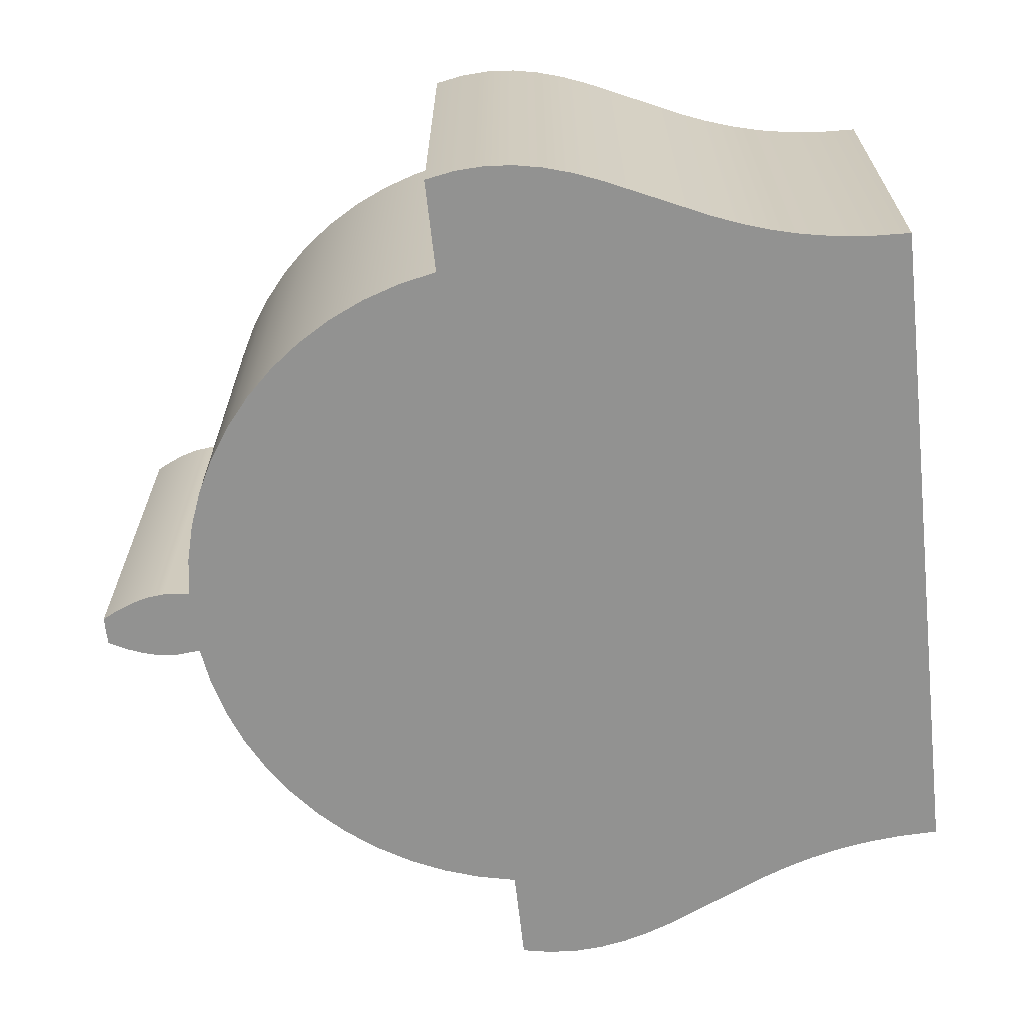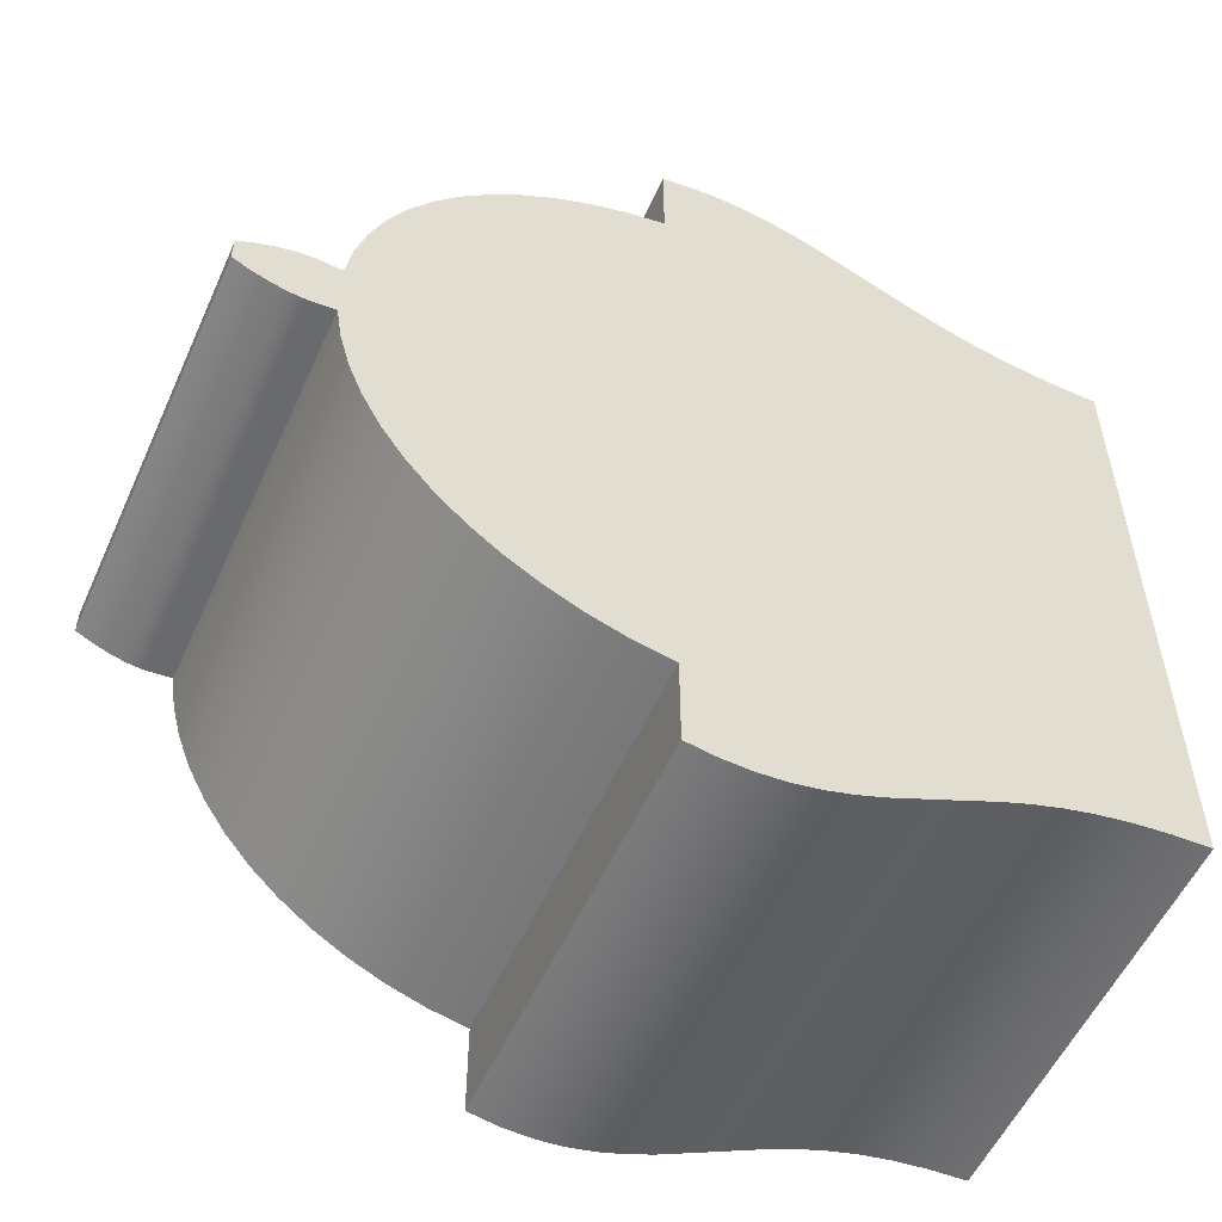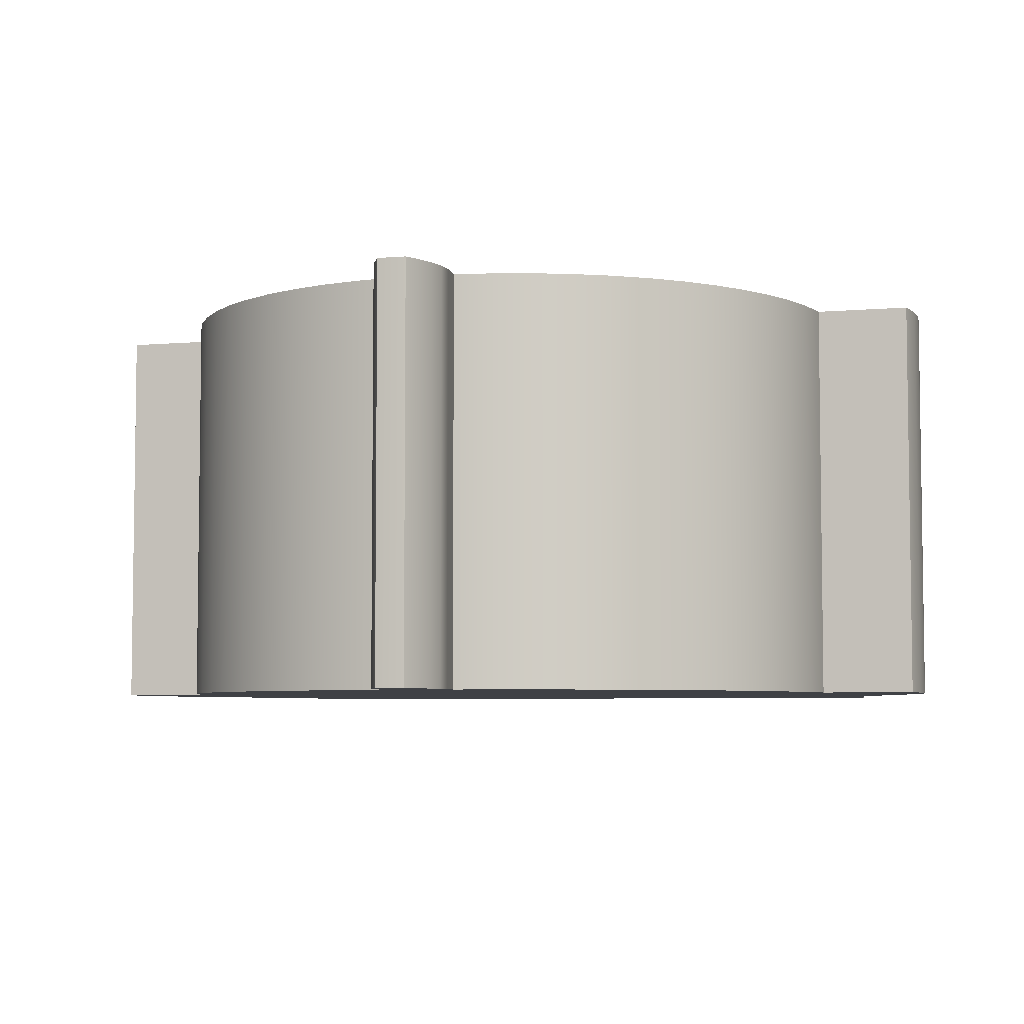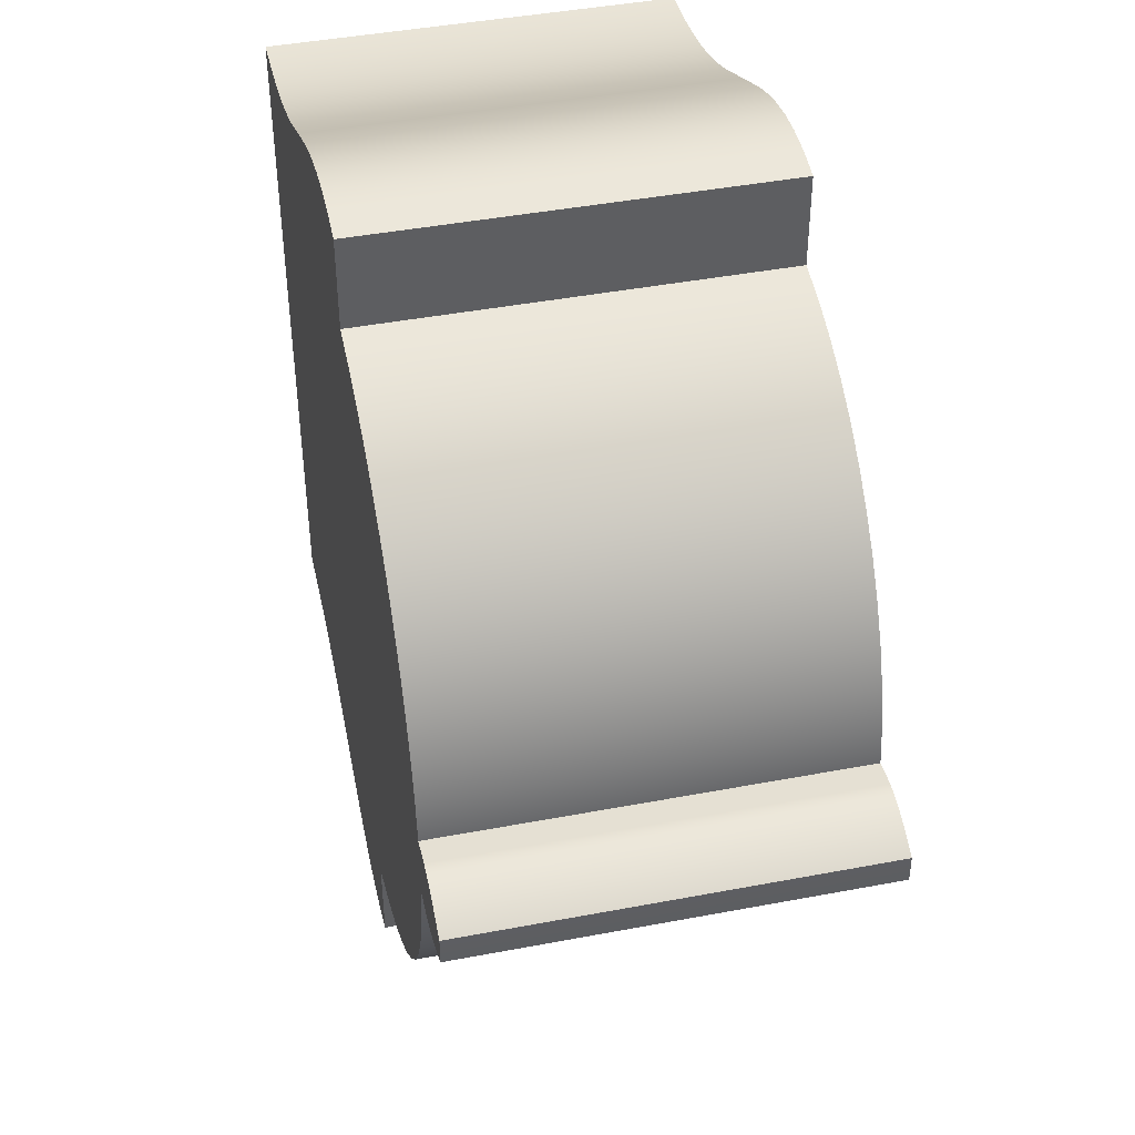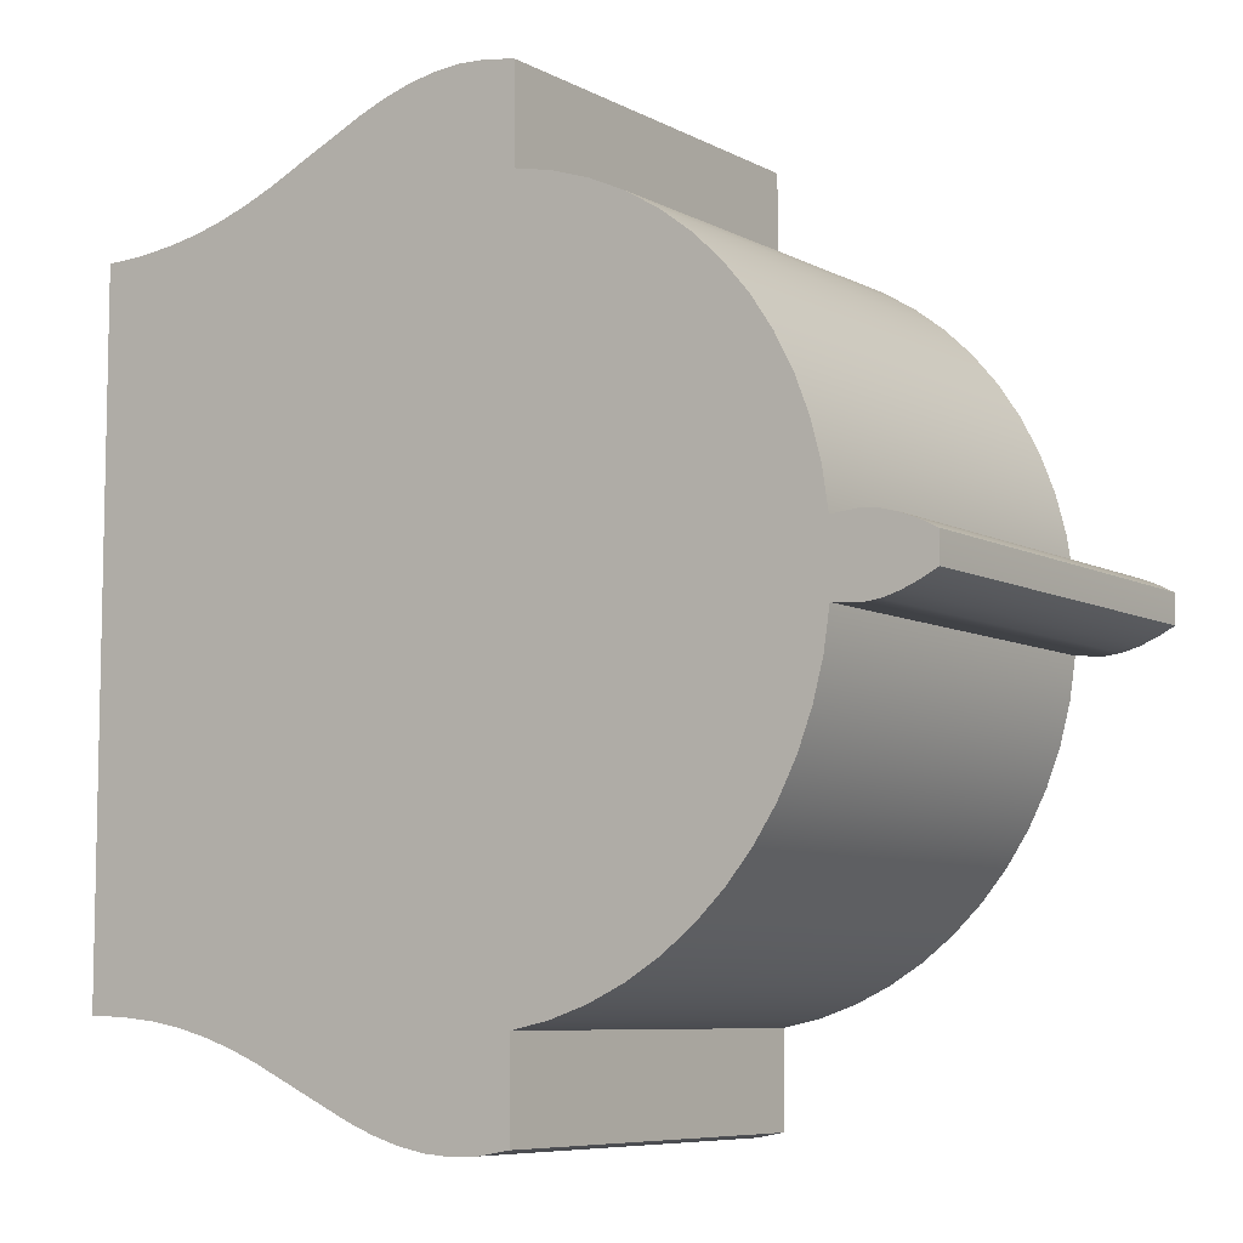
<metadata>
{"format":"obj","ext":"obj","renderer":"f3d","projection":"perspective","resolution":1024,"background":"white","views":[{"elev":-66.3,"azim":-173.7,"up":"+Z"},{"elev":-54.8,"azim":155.9,"up":"+Y"},{"elev":-5.4,"azim":105.5,"up":"+Z"},{"elev":43.5,"azim":77.4,"up":"+Y"},{"elev":-7.6,"azim":35.2,"up":"+Y"}]}
</metadata>
<code>
v 0.1101 -0.6902 0
v 0.1101 -0.6902 0.8
v 0.1101 -0.8731 0.8
v 0.1101 -0.8731 0
v 0.1101 0.8731 0
v 0.05149 0.8839 0
v -0.005306 0.8868 0
v -0.06033 0.8827 0
v -0.1138 0.8723 0
v -0.1659 0.8568 0
v -0.2169 0.8373 0
v -0.3176 0.7917 0
v -0.4202 0.7448 0
v -0.4741 0.7235 0
v -0.5307 0.7047 0
v -0.591 0.6893 0
v -0.6555 0.6777 0
v -0.7251 0.6706 0
v -0.8 0.6681 0
v -0.8 0.6681 0.8
v -0.7251 0.6706 0.8
v -0.6555 0.6777 0.8
v -0.591 0.6893 0.8
v -0.5307 0.7047 0.8
v -0.4741 0.7235 0.8
v -0.4202 0.7448 0.8
v -0.3176 0.7917 0.8
v -0.2169 0.8373 0.8
v -0.1659 0.8568 0.8
v -0.1138 0.8723 0.8
v -0.06033 0.8827 0.8
v -0.005306 0.8868 0.8
v 0.05149 0.8839 0.8
v 0.1101 0.8731 0.8
v 0.1101 0.6902 0.8
v 0.1101 0.6902 0
v 0.1101 0.8731 0
v 0.1101 0.8731 0.8
v -0.8 -0.6681 0
v -0.7251 -0.6706 0
v -0.6555 -0.6777 0
v -0.591 -0.6893 0
v -0.5307 -0.7047 0
v -0.4741 -0.7235 0
v -0.4202 -0.7448 0
v -0.3176 -0.7917 0
v -0.2169 -0.8373 0
v -0.1659 -0.8568 0
v -0.1138 -0.8723 0
v -0.06033 -0.8827 0
v -0.005306 -0.8868 0
v 0.05149 -0.8839 0
v 0.1101 -0.8731 0
v 0.1101 -0.8731 0.8
v 0.05149 -0.8839 0.8
v -0.005306 -0.8868 0.8
v -0.06033 -0.8827 0.8
v -0.1138 -0.8723 0.8
v -0.1659 -0.8568 0.8
v -0.2169 -0.8373 0.8
v -0.3176 -0.7917 0.8
v -0.4202 -0.7448 0.8
v -0.4741 -0.7235 0.8
v -0.5307 -0.7047 0.8
v -0.591 -0.6893 0.8
v -0.6555 -0.6777 0.8
v -0.7251 -0.6706 0.8
v -0.8 -0.6681 0.8
v -0.8 0.6681 0
v -0.8 -0.6681 0
v -0.8 -0.6681 0.8
v -0.8 0.6681 0.8
v 0.1101 0.6902 0
v 0.1852 0.6739 0
v 0.258 0.6496 0
v 0.3277 0.6173 0
v 0.3934 0.5777 0
v 0.4544 0.531 0
v 0.5099 0.478 0
v 0.5593 0.4192 0
v 0.6019 0.3553 0
v 0.6372 0.2871 0
v 0.6649 0.2155 0
v 0.6845 0.1412 0
v 0.6959 0.06531 0
v 0.7485 0.07014 0
v 0.7813 0.06669 0
v 0.8143 0.05755 0
v 0.8471 0.0444 0
v 0.8796 0.02779 0
v 0.88 0.009265 0
v 0.88 -0.009265 0
v 0.8796 -0.02779 0
v 0.8471 -0.0444 0
v 0.8143 -0.05755 0
v 0.7813 -0.06669 0
v 0.7485 -0.07014 0
v 0.6959 -0.06531 0
v 0.6845 -0.1412 0
v 0.6649 -0.2155 0
v 0.6372 -0.2871 0
v 0.6019 -0.3553 0
v 0.5593 -0.4192 0
v 0.5099 -0.478 0
v 0.4544 -0.531 0
v 0.3934 -0.5777 0
v 0.3277 -0.6173 0
v 0.258 -0.6496 0
v 0.1852 -0.6739 0
v 0.1101 -0.6902 0
v 0.1101 -0.8731 0
v 0.05149 -0.8839 0
v -0.005306 -0.8868 0
v -0.06033 -0.8827 0
v -0.1138 -0.8723 0
v -0.1659 -0.8568 0
v -0.2169 -0.8373 0
v -0.3176 -0.7917 0
v -0.4202 -0.7448 0
v -0.4741 -0.7235 0
v -0.5307 -0.7047 0
v -0.591 -0.6893 0
v -0.6555 -0.6777 0
v -0.7251 -0.6706 0
v -0.8 -0.6681 0
v -0.8 0.6681 0
v -0.7251 0.6706 0
v -0.6555 0.6777 0
v -0.591 0.6893 0
v -0.5307 0.7047 0
v -0.4741 0.7235 0
v -0.4202 0.7448 0
v -0.3176 0.7917 0
v -0.2169 0.8373 0
v -0.1659 0.8568 0
v -0.1138 0.8723 0
v -0.06033 0.8827 0
v -0.005306 0.8868 0
v 0.05149 0.8839 0
v 0.1101 0.8731 0
v 0.1101 0.6902 0
v 0.1101 0.6902 0.8
v 0.1852 0.6739 0.8
v 0.258 0.6496 0.8
v 0.3277 0.6173 0.8
v 0.3934 0.5777 0.8
v 0.4544 0.531 0.8
v 0.5099 0.478 0.8
v 0.5593 0.4192 0.8
v 0.6019 0.3553 0.8
v 0.6372 0.2871 0.8
v 0.6649 0.2155 0.8
v 0.6845 0.1412 0.8
v 0.6959 0.06531 0.8
v 0.6959 0.06531 0
v 0.6845 0.1412 0
v 0.6649 0.2155 0
v 0.6372 0.2871 0
v 0.6019 0.3553 0
v 0.5593 0.4192 0
v 0.5099 0.478 0
v 0.4544 0.531 0
v 0.3934 0.5777 0
v 0.3277 0.6173 0
v 0.258 0.6496 0
v 0.1852 0.6739 0
v 0.6959 -0.06531 0.8
v 0.6959 -0.06531 0
v 0.7485 -0.07014 0
v 0.7485 -0.07014 0.8
v 0.6959 0.06531 0
v 0.6959 0.06531 0.8
v 0.7485 0.07014 0.8
v 0.7485 0.07014 0
v 0.8796 0.02779 0
v 0.8471 0.0444 0
v 0.8143 0.05755 0
v 0.7813 0.06669 0
v 0.7485 0.07014 0
v 0.7485 0.07014 0.8
v 0.7813 0.06669 0.8
v 0.8143 0.05755 0.8
v 0.8471 0.0444 0.8
v 0.8796 0.02779 0.8
v 0.8796 -0.02779 0
v 0.88 -0.009265 0
v 0.88 0.009265 0
v 0.8796 0.02779 0
v 0.8796 0.02779 0.8
v 0.88 0.009265 0.8
v 0.88 -0.009265 0.8
v 0.8796 -0.02779 0.8
v 0.7485 -0.07014 0
v 0.7813 -0.06669 0
v 0.8143 -0.05755 0
v 0.8471 -0.0444 0
v 0.8796 -0.02779 0
v 0.8796 -0.02779 0.8
v 0.8471 -0.0444 0.8
v 0.8143 -0.05755 0.8
v 0.7813 -0.06669 0.8
v 0.7485 -0.07014 0.8
v 0.1101 -0.6902 0.8
v 0.1852 -0.6739 0.8
v 0.258 -0.6496 0.8
v 0.3277 -0.6173 0.8
v 0.3934 -0.5777 0.8
v 0.4544 -0.531 0.8
v 0.5099 -0.478 0.8
v 0.5593 -0.4192 0.8
v 0.6019 -0.3553 0.8
v 0.6372 -0.2871 0.8
v 0.6649 -0.2155 0.8
v 0.6845 -0.1412 0.8
v 0.6959 -0.06531 0.8
v 0.7485 -0.07014 0.8
v 0.7813 -0.06669 0.8
v 0.8143 -0.05755 0.8
v 0.8471 -0.0444 0.8
v 0.8796 -0.02779 0.8
v 0.88 -0.009265 0.8
v 0.88 0.009265 0.8
v 0.8796 0.02779 0.8
v 0.8471 0.0444 0.8
v 0.8143 0.05755 0.8
v 0.7813 0.06669 0.8
v 0.7485 0.07014 0.8
v 0.6959 0.06531 0.8
v 0.6845 0.1412 0.8
v 0.6649 0.2155 0.8
v 0.6372 0.2871 0.8
v 0.6019 0.3553 0.8
v 0.5593 0.4192 0.8
v 0.5099 0.478 0.8
v 0.4544 0.531 0.8
v 0.3934 0.5777 0.8
v 0.3277 0.6173 0.8
v 0.258 0.6496 0.8
v 0.1852 0.6739 0.8
v 0.1101 0.6902 0.8
v 0.1101 0.8731 0.8
v 0.05149 0.8839 0.8
v -0.005306 0.8868 0.8
v -0.06033 0.8827 0.8
v -0.1138 0.8723 0.8
v -0.1659 0.8568 0.8
v -0.2169 0.8373 0.8
v -0.3176 0.7917 0.8
v -0.4202 0.7448 0.8
v -0.4741 0.7235 0.8
v -0.5307 0.7047 0.8
v -0.591 0.6893 0.8
v -0.6555 0.6777 0.8
v -0.7251 0.6706 0.8
v -0.8 0.6681 0.8
v -0.8 -0.6681 0.8
v -0.7251 -0.6706 0.8
v -0.6555 -0.6777 0.8
v -0.591 -0.6893 0.8
v -0.5307 -0.7047 0.8
v -0.4741 -0.7235 0.8
v -0.4202 -0.7448 0.8
v -0.3176 -0.7917 0.8
v -0.2169 -0.8373 0.8
v -0.1659 -0.8568 0.8
v -0.1138 -0.8723 0.8
v -0.06033 -0.8827 0.8
v -0.005306 -0.8868 0.8
v 0.05149 -0.8839 0.8
v 0.1101 -0.8731 0.8
v 0.1101 -0.6902 0.8
v 0.1101 -0.6902 0
v 0.1852 -0.6739 0
v 0.258 -0.6496 0
v 0.3277 -0.6173 0
v 0.3934 -0.5777 0
v 0.4544 -0.531 0
v 0.5099 -0.478 0
v 0.5593 -0.4192 0
v 0.6019 -0.3553 0
v 0.6372 -0.2871 0
v 0.6649 -0.2155 0
v 0.6845 -0.1412 0
v 0.6959 -0.06531 0
v 0.6959 -0.06531 0.8
v 0.6845 -0.1412 0.8
v 0.6649 -0.2155 0.8
v 0.6372 -0.2871 0.8
v 0.6019 -0.3553 0.8
v 0.5593 -0.4192 0.8
v 0.5099 -0.478 0.8
v 0.4544 -0.531 0.8
v 0.3934 -0.5777 0.8
v 0.3277 -0.6173 0.8
v 0.258 -0.6496 0.8
v 0.1852 -0.6739 0.8
g 72eb8cde-e355-11ea-a9e4-54bf646e7e1f
f 2 3 1
f 1 3 4
g 72ec9e22-e355-11ea-8b0a-54bf646e7e1f
f 5 6 34
f 34 6 33
f 33 6 7
f 33 7 32
f 32 7 8
f 32 8 31
f 31 8 9
f 31 9 30
f 30 9 10
f 30 10 29
f 29 10 11
f 29 11 28
f 28 11 12
f 28 12 27
f 27 12 13
f 27 13 26
f 26 13 14
f 26 14 25
f 25 14 15
f 25 15 24
f 24 15 16
f 24 16 23
f 23 16 17
f 23 17 22
f 22 17 18
f 22 18 21
f 21 18 19
f 21 19 20
g 72edafa4-e355-11ea-ab80-54bf646e7e1f
f 36 37 35
f 35 37 38
g 72ee72c2-e355-11ea-b8a1-54bf646e7e1f
f 39 40 68
f 68 40 67
f 67 40 41
f 67 41 66
f 66 41 42
f 66 42 65
f 65 42 43
f 65 43 64
f 64 43 44
f 64 44 63
f 63 44 45
f 63 45 62
f 62 45 46
f 62 46 61
f 61 46 47
f 61 47 60
f 60 47 48
f 60 48 59
f 59 48 49
f 59 49 58
f 58 49 50
f 58 50 57
f 57 50 51
f 57 51 56
f 56 51 52
f 56 52 55
f 55 52 53
f 55 53 54
g 72ef8446-e355-11ea-8a22-54bf646e7e1f
f 69 70 72
f 72 70 71
g 71ef872e-e355-11ea-be91-54bf646e7e1f
f 74 109 73
f 73 109 110
f 73 110 120
f 120 110 119
f 119 110 118
f 118 110 117
f 117 110 116
f 116 110 115
f 115 110 114
f 114 110 113
f 113 110 112
f 112 110 111
f 109 74 108
f 108 74 75
f 108 75 107
f 107 75 76
f 107 76 106
f 106 76 77
f 106 77 105
f 105 77 78
f 105 78 104
f 104 78 79
f 104 79 103
f 103 79 80
f 103 80 102
f 102 80 81
f 102 81 101
f 101 81 82
f 101 82 100
f 100 82 83
f 100 83 99
f 99 83 84
f 99 84 98
f 98 84 85
f 98 85 97
f 97 85 86
f 97 86 87
f 97 87 96
f 96 87 88
f 96 88 95
f 95 88 94
f 94 88 89
f 94 89 92
f 92 89 91
f 91 89 90
f 92 93 94
f 73 120 131
f 131 120 121
f 131 121 130
f 130 121 122
f 130 122 129
f 129 122 123
f 129 123 128
f 128 123 124
f 128 124 127
f 127 124 125
f 127 125 126
f 131 132 73
f 73 132 133
f 73 133 134
f 134 135 73
f 73 135 136
f 73 136 137
f 137 138 73
f 73 138 139
f 73 139 140
g 71edd992-e355-11ea-86f9-54bf646e7e1f
f 141 142 166
f 166 142 143
f 166 143 144
f 166 144 165
f 165 144 145
f 165 145 164
f 164 145 146
f 164 146 163
f 163 146 147
f 163 147 162
f 162 147 148
f 162 148 161
f 161 148 149
f 161 149 160
f 160 149 150
f 160 150 159
f 159 150 151
f 159 151 158
f 158 151 152
f 158 152 157
f 157 152 153
f 157 153 156
f 156 153 155
f 155 153 154
g 724f2e50-e355-11ea-9508-54bf646e7e1f
f 168 169 167
f 167 169 170
g 7250188c-e355-11ea-8071-54bf646e7e1f
f 172 173 171
f 171 173 174
g 725102e2-e355-11ea-944a-54bf646e7e1f
f 175 176 184
f 184 176 183
f 183 176 177
f 183 177 182
f 182 177 178
f 182 178 181
f 181 178 179
f 181 179 180
g 7251c61a-e355-11ea-a4aa-54bf646e7e1f
f 192 185 191
f 191 185 186
f 191 186 190
f 190 186 187
f 190 187 189
f 189 187 188
g 7252b068-e355-11ea-9540-54bf646e7e1f
f 193 194 202
f 202 194 201
f 201 194 195
f 201 195 200
f 200 195 196
f 200 196 199
f 199 196 197
f 199 197 198
g 71eec3e8-e355-11ea-a62f-54bf646e7e1f
f 204 240 203
f 203 240 261
f 203 261 262
f 240 204 239
f 239 204 205
f 239 205 238
f 238 205 206
f 238 206 237
f 237 206 207
f 237 207 236
f 236 207 208
f 236 208 235
f 235 208 209
f 235 209 234
f 234 209 210
f 234 210 233
f 233 210 211
f 233 211 232
f 232 211 212
f 232 212 231
f 231 212 213
f 231 213 230
f 230 213 214
f 230 214 229
f 229 214 215
f 229 215 228
f 228 215 216
f 228 216 227
f 227 216 226
f 226 216 217
f 226 217 225
f 225 217 218
f 225 218 219
f 220 221 219
f 219 221 224
f 219 224 225
f 221 222 224
f 224 222 223
f 241 242 240
f 240 242 243
f 240 243 244
f 244 245 240
f 240 245 246
f 240 246 247
f 247 248 240
f 240 248 249
f 240 249 250
f 251 260 250
f 250 260 261
f 250 261 240
f 260 251 259
f 259 251 252
f 259 252 258
f 258 252 253
f 258 253 257
f 257 253 254
f 257 254 256
f 256 254 255
f 262 263 203
f 203 263 264
f 203 264 265
f 265 266 203
f 203 266 267
f 203 267 268
f 268 269 203
f 203 269 270
g a2731cfc-9a3d-3239-ad20-28b834d89567
f 271 272 296
f 296 272 273
f 296 273 274
f 296 274 295
f 295 274 275
f 295 275 294
f 294 275 276
f 294 276 293
f 293 276 277
f 293 277 292
f 292 277 278
f 292 278 291
f 291 278 279
f 291 279 290
f 290 279 280
f 290 280 289
f 289 280 281
f 289 281 288
f 288 281 282
f 288 282 287
f 287 282 283
f 287 283 286
f 286 283 285
f 285 283 284

</code>
